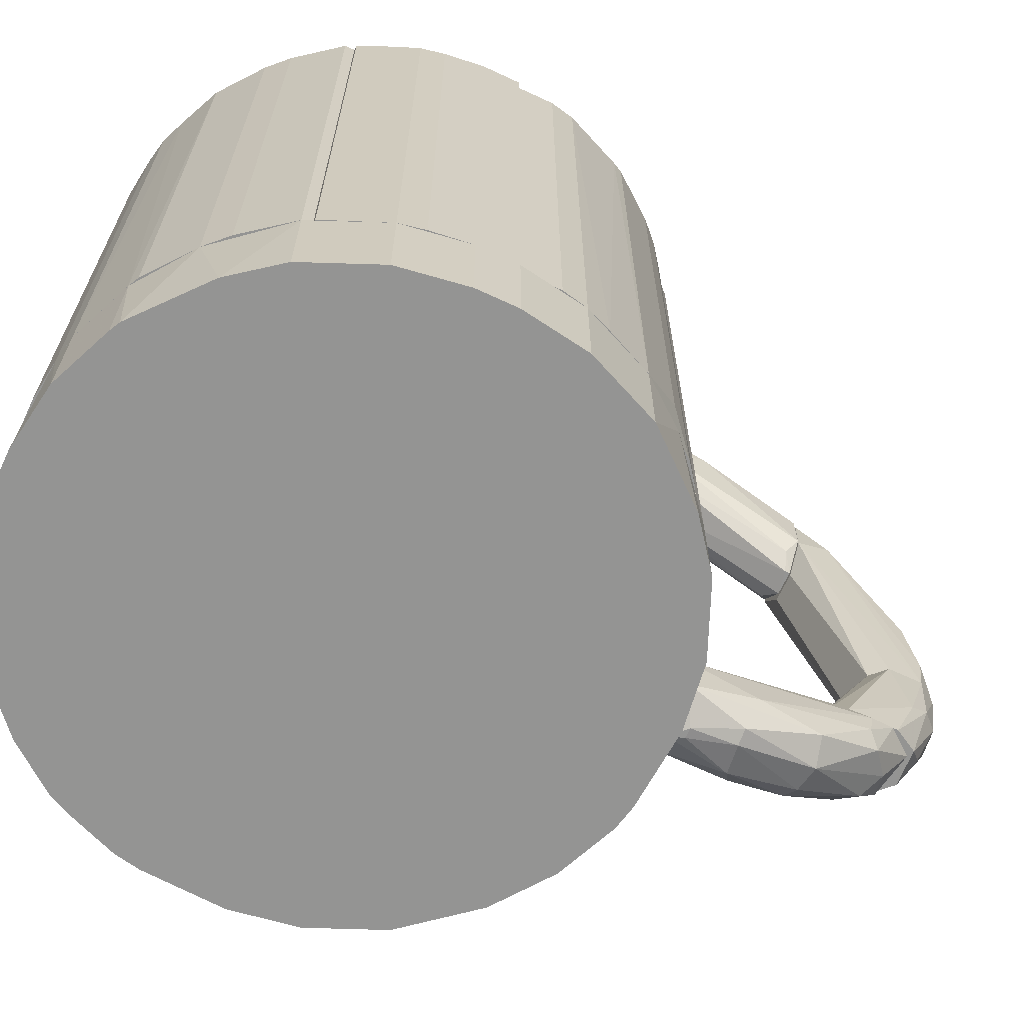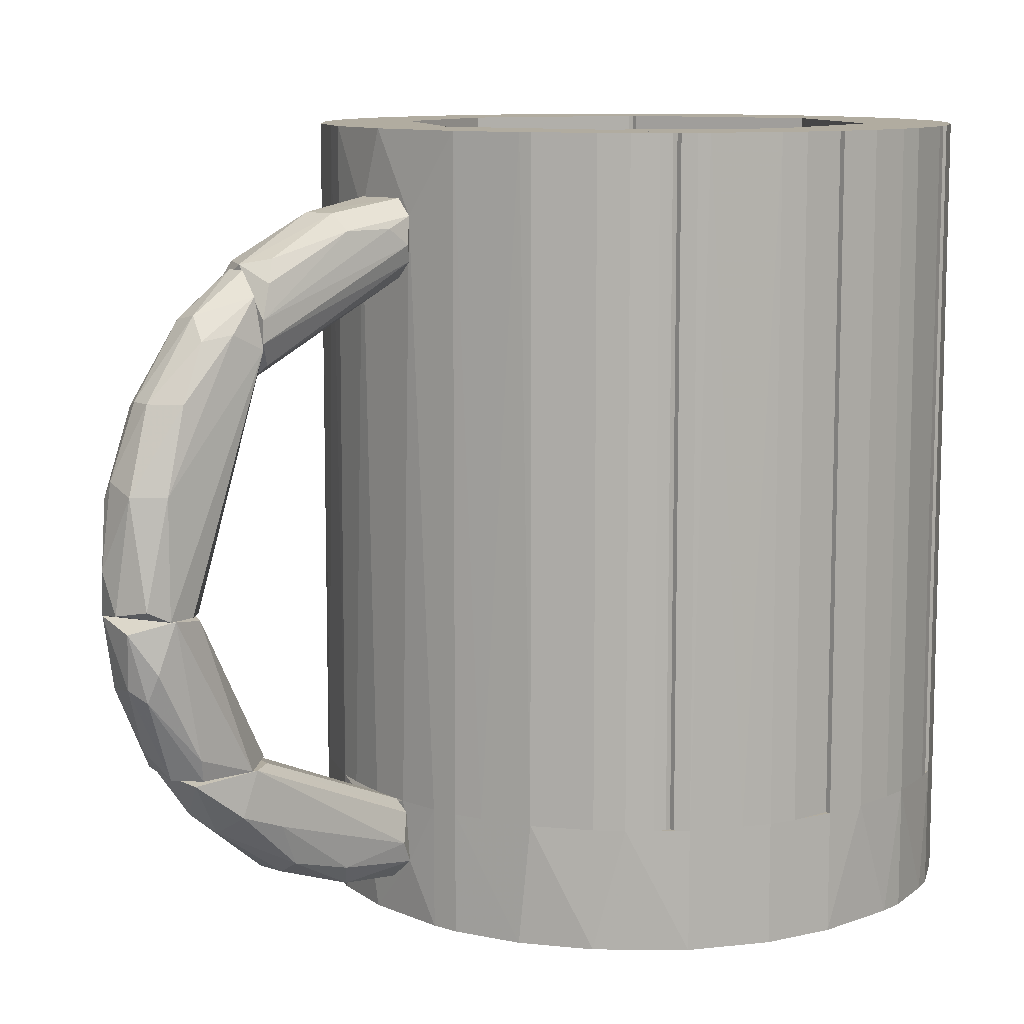
<metadata>
{"format":"obj","ext":"obj","renderer":"f3d","projection":"perspective","resolution":1024,"background":"white","views":[{"elev":-67.0,"azim":65.0,"up":"+Y"},{"elev":10.1,"azim":-129.1,"up":"+Y"}]}
</metadata>
<code>
o convex_0
v 0.00442 -0.1301 -0.3243
v 0.000511 -0.2395 -0.2187
v 0.008336 -0.2395 -0.2187
v -0.003379 -0.1613 -0.379
v -0.03466 -0.1301 -0.3438
v 0.03179 -0.1926 -0.207
v -0.01902 -0.1887 -0.207
v -0.02684 -0.2043 -0.3086
v 0.02397 -0.2004 -0.3126
v 0.02006 -0.1301 -0.379
v -0.02293 -0.2239 -0.207
v -0.03075 -0.134 -0.3907
v 0.00442 -0.2121 -0.3165
v 0.03179 -0.2278 -0.207
v -0.007289 -0.1809 -0.207
v -0.01511 -0.2317 -0.2578
v 0.02006 -0.2317 -0.2539
v -0.03466 -0.1731 -0.3243
v -0.01902 -0.1731 -0.3673
v 0.03179 -0.2043 -0.2617
v 0.02006 -0.1301 -0.3399
v 0.01615 -0.1809 -0.207
v -0.02684 -0.2082 -0.2148
v 0.01615 -0.1692 -0.3634
v 0.00442 -0.1301 -0.3986
v 0.02397 -0.1379 -0.3595
v -0.02293 -0.1301 -0.3282
v -0.01511 -0.2121 -0.3126
v -0.02684 -0.216 -0.2657
v -0.03466 -0.1613 -0.3555
v 0.008336 -0.2356 -0.2539
v -0.003379 -0.2395 -0.207
v 0.02397 -0.1574 -0.3555
f 10 26 33
f 5 1 10
f 6 7 11
f 6 11 14
f 7 6 15
f 13 9 17
f 9 14 17
f 14 3 17
f 12 4 19
f 4 13 19
f 14 9 20
f 6 14 20
f 10 1 21
f 1 15 22
f 15 6 22
f 21 1 22
f 6 21 22
f 7 5 23
f 11 7 23
f 5 18 23
f 13 4 24
f 9 13 24
f 5 10 25
f 4 12 25
f 12 5 25
f 24 4 25
f 10 24 25
f 6 20 26
f 21 6 26
f 10 21 26
f 1 5 27
f 5 7 27
f 15 1 27
f 7 15 27
f 16 8 28
f 8 19 28
f 19 13 28
f 16 11 29
f 8 16 29
f 18 8 29
f 11 23 29
f 23 18 29
f 5 12 30
f 18 5 30
f 8 18 30
f 12 19 30
f 19 8 30
f 3 2 31
f 2 16 31
f 13 17 31
f 17 3 31
f 16 28 31
f 28 13 31
f 2 3 32
f 3 14 32
f 14 11 32
f 16 2 32
f 11 16 32
f 20 9 33
f 24 10 33
f 9 24 33
f 26 20 33
o convex_1
v -0.003389 -0.1105 -0.4142
v 0.004429 -0.1261 -0.3282
v -0.01903 -0.1261 -0.3282
v -0.007301 -0.0167 -0.379
v -0.04248 -0.0167 -0.4103
v 0.01615 -0.0167 -0.422
v -0.03466 -0.1301 -0.3868
v 0.02007 -0.1301 -0.3829
v -0.02684 -0.02452 -0.4376
v 0.01615 -0.0167 -0.3946
v -0.03466 -0.1301 -0.3478
v 0.02007 -0.1301 -0.3438
v -0.03466 -0.02062 -0.3868
v 0.004429 -0.06752 -0.4298
v -0.03074 -0.07143 -0.4259
v 0.004429 -0.0167 -0.4376
v -0.01903 -0.1301 -0.4025
v -0.03857 -0.1144 -0.3907
v 0.02007 -0.07924 -0.4025
v -0.01903 -0.06362 -0.4337
v -0.03857 -0.05189 -0.422
v 0.008329 -0.1261 -0.4025
v 0.01615 -0.06752 -0.4181
v 0.01225 -0.1261 -0.3321
v 0.004429 -0.0167 -0.3829
f 57 43 58
f 36 35 37
f 38 37 39
f 39 37 43
f 40 41 44
f 44 41 45
f 35 36 45
f 36 44 45
f 36 37 46
f 37 38 46
f 44 36 46
f 38 44 46
f 38 39 49
f 42 38 49
f 41 40 50
f 40 48 50
f 44 38 51
f 40 44 51
f 48 40 51
f 39 43 52
f 45 41 52
f 43 45 52
f 47 34 53
f 48 42 53
f 42 49 53
f 49 47 53
f 34 50 53
f 50 48 53
f 38 42 54
f 42 48 54
f 51 38 54
f 48 51 54
f 34 47 55
f 50 34 55
f 41 50 55
f 49 39 56
f 47 49 56
f 39 52 56
f 52 41 56
f 55 47 56
f 41 55 56
f 35 45 57
f 45 43 57
f 37 35 58
f 43 37 58
f 35 57 58
o convex_2
v -0.01903 -0.01275 -0.4416
v 0.000517 0.2061 -0.336
v -0.01511 0.2061 -0.336
v -0.02684 -0.01668 -0.3829
v 0.01615 -0.01668 -0.3946
v 0.008329 0.1201 -0.4103
v -0.03857 0.124 -0.3986
v 0.02007 0.1514 -0.336
v -0.03857 0.1553 -0.336
v -0.04248 -0.01668 -0.4142
v 0.01615 0.01459 -0.4259
v -0.02684 0.0654 -0.4337
v 0.02007 0.1631 -0.3634
v -0.01511 0.1787 -0.3751
v 0.000517 0.1279 -0.336
v 0.004429 0.0615 -0.4337
v 0.004429 -0.01668 -0.3829
v -0.01903 0.124 -0.4142
v -0.03466 0.1905 -0.3399
v 0.004429 -0.01668 -0.4376
v -0.04248 0.0654 -0.4142
v 0.004429 0.1748 -0.3751
v -0.03857 -0.00885 -0.4298
v -0.03857 -0.01668 -0.3946
v -0.02293 0.1279 -0.336
v 0.01615 0.06933 -0.4181
v 0.01615 0.1944 -0.3399
v -0.03074 0.1631 -0.379
v -0.003389 0.01459 -0.4416
v 0.01615 -0.01668 -0.422
v -0.003389 0.124 -0.4142
v -0.03857 0.167 -0.3595
v -0.003389 0.07323 -0.4337
f 76 89 91
f 60 61 66
f 66 61 67
f 63 62 68
f 61 60 72
f 66 67 73
f 62 63 75
f 63 66 75
f 73 62 75
f 66 73 75
f 70 65 76
f 67 61 77
f 61 72 77
f 68 59 78
f 63 68 78
f 74 69 78
f 68 67 79
f 65 70 79
f 71 64 80
f 72 60 80
f 59 68 81
f 70 59 81
f 68 79 81
f 79 70 81
f 62 67 82
f 68 62 82
f 67 68 82
f 67 62 83
f 62 73 83
f 73 67 83
f 64 71 84
f 71 69 84
f 69 74 84
f 74 64 84
f 60 66 85
f 66 71 85
f 80 60 85
f 71 80 85
f 76 65 86
f 72 76 86
f 77 72 86
f 59 70 87
f 78 59 87
f 74 78 87
f 66 63 88
f 71 66 88
f 69 71 88
f 63 78 88
f 78 69 88
f 76 72 89
f 80 64 89
f 72 80 89
f 67 77 90
f 65 79 90
f 79 67 90
f 86 65 90
f 77 86 90
f 64 74 91
f 70 76 91
f 87 70 91
f 74 87 91
f 89 64 91
o convex_3
v 0.000518 0.2413 -0.2734
v -0.01902 0.1318 -0.336
v 0.000518 0.1318 -0.336
v -0.01511 0.1944 -0.207
v 0.02788 0.2061 -0.207
v -0.03466 0.1983 -0.3282
v 0.02006 0.1905 -0.336
v -0.02684 0.2374 -0.207
v 0.02788 0.2374 -0.207
v -0.03857 0.1592 -0.336
v 0.02006 0.1553 -0.336
v -0.0112 0.21 -0.336
v -0.01902 0.2413 -0.2657
v -0.02684 0.2061 -0.207
v 0.01616 0.2491 -0.2148
v 0.01616 0.21 -0.3243
v 0.01616 0.1944 -0.207
v 0.02788 0.2217 -0.2539
v -0.03075 0.1436 -0.3282
v 0.02006 0.2335 -0.2696
v -0.01511 0.2491 -0.207
v -0.03075 0.2296 -0.2266
v 0.000518 0.1318 -0.3321
v 0.01225 0.1436 -0.3282
v -0.03075 0.2296 -0.2618
v -0.02684 0.2139 -0.3204
v -0.03075 0.2178 -0.2109
v -0.03857 0.1749 -0.336
f 101 118 119
f 94 93 98
f 95 96 99
f 99 96 100
f 98 93 101
f 94 98 102
f 98 101 103
f 92 103 104
f 95 99 105
f 103 92 107
f 98 103 107
f 96 95 108
f 100 96 109
f 96 102 109
f 102 98 109
f 98 107 109
f 93 95 110
f 101 93 110
f 95 105 110
f 105 101 110
f 92 106 111
f 106 100 111
f 107 92 111
f 100 109 111
f 109 107 111
f 99 100 112
f 104 99 112
f 92 104 112
f 106 92 112
f 100 106 112
f 93 94 114
f 95 93 114
f 108 95 114
f 108 114 115
f 94 102 115
f 102 96 115
f 96 108 115
f 114 94 115
f 99 104 116
f 113 99 116
f 103 97 117
f 104 103 117
f 97 116 117
f 116 104 117
f 105 99 118
f 101 105 118
f 99 113 118
f 118 113 119
f 97 103 119
f 103 101 119
f 116 97 119
f 113 116 119
o convex_4
v 0.04743 -0.1809 0.2503
v -0.02291 -0.2239 -0.207
v -0.04639 -0.2669 -0.2031
v -0.2301 -0.1809 0.03931
v -0.1362 -0.2669 0.2112
v 0.2312 -0.2669 0.03926
v 0.1998 -0.1809 -0.09755
v -0.2222 -0.2669 -0.04282
v -0.1206 -0.1809 -0.1757
v 0.1139 -0.2669 0.2269
v 0.1998 -0.1809 0.1447
v 0.1568 -0.2669 -0.1483
v -0.1362 -0.1809 0.2112
v 0.06694 -0.1809 -0.1991
v -0.2066 -0.2669 0.1292
v -0.0151 -0.2669 0.2543
v -0.1987 -0.1809 -0.09759
v -0.1558 -0.2669 -0.1483
v 0.2312 -0.1809 0.008017
v 0.1998 -0.2669 0.1447
v 0.2233 -0.2669 -0.04282
v 0.06694 -0.2669 -0.1991
v -0.1988 -0.1809 0.1447
v -0.06594 -0.1809 0.2464
v 0.1568 -0.1809 0.1956
v 0.1216 -0.1809 -0.1757
v -0.2262 -0.2669 0.07055
v 0.2233 -0.1809 0.09006
v -0.04639 -0.1809 -0.2031
v -0.2222 -0.1809 -0.04282
v -0.105 -0.2669 0.2307
v 0.06699 -0.2669 0.2464
v 0.1139 -0.1809 0.2269
v 0.1998 -0.2669 -0.09759
v -0.1987 -0.2669 -0.09759
v -0.1128 -0.2669 -0.1796
v -0.2223 -0.1809 0.0901
v -0.1714 -0.2669 0.1799
v -0.2301 -0.2669 0.008017
v 0.1725 -0.2669 0.1799
v 0.2233 -0.2669 0.09006
v 0.2233 -0.1809 -0.04282
v 0.1725 -0.1809 -0.1327
v -0.1714 -0.1809 -0.1327
v 0.03177 -0.1926 -0.2069
v -0.0151 -0.1809 0.2543
v 0.1216 -0.2669 -0.1757
v 0.01614 -0.2669 -0.2069
v -0.06594 -0.2669 0.2464
v -0.0659 -0.1809 -0.1991
v -0.1714 -0.1809 0.1799
v 0.0161 -0.2669 0.2543
v -0.1206 -0.1809 0.2229
v -0.2301 -0.1809 0.008017
v 0.2312 -0.2669 0.008017
v 0.2312 -0.1809 0.03926
v 0.1217 -0.2669 0.2229
v 0.06699 -0.1809 0.2464
v -0.0659 -0.2669 -0.1991
v -0.0151 -0.1809 -0.207
v -0.2223 -0.2669 0.0901
v -0.1988 -0.2669 0.1447
f 157 142 181
f 124 122 125
f 123 120 126
f 122 124 127
f 123 126 128
f 124 125 129
f 126 120 130
f 125 122 131
f 120 123 132
f 128 126 133
f 127 124 134
f 124 129 135
f 123 128 136
f 122 127 137
f 126 130 138
f 129 125 139
f 125 131 140
f 131 122 141
f 132 123 142
f 120 132 143
f 130 120 144
f 133 126 145
f 141 133 145
f 127 134 146
f 138 130 147
f 130 139 147
f 121 122 148
f 128 133 148
f 123 136 149
f 136 127 149
f 124 135 150
f 135 129 151
f 144 120 152
f 151 129 152
f 140 131 153
f 127 136 154
f 137 127 154
f 137 128 155
f 122 137 155
f 142 123 156
f 134 142 156
f 123 146 156
f 124 132 157
f 134 124 157
f 146 123 158
f 127 146 158
f 149 127 158
f 129 139 159
f 139 130 159
f 130 144 159
f 139 125 160
f 125 147 160
f 147 139 160
f 126 138 161
f 138 140 161
f 153 126 161
f 140 153 161
f 145 126 162
f 131 145 162
f 126 153 162
f 153 131 162
f 136 128 163
f 128 137 163
f 154 136 163
f 137 154 163
f 133 141 164
f 120 143 165
f 143 135 165
f 131 141 166
f 145 131 166
f 141 145 166
f 122 121 167
f 141 122 167
f 121 164 167
f 164 141 167
f 135 143 168
f 150 135 168
f 143 150 168
f 148 122 169
f 128 148 169
f 155 128 169
f 132 142 170
f 157 132 170
f 142 157 170
f 151 120 171
f 135 151 171
f 120 165 171
f 165 135 171
f 132 124 172
f 143 132 172
f 124 150 172
f 150 143 172
f 123 149 173
f 158 123 173
f 149 158 173
f 138 125 174
f 125 140 174
f 140 138 174
f 125 138 175
f 147 125 175
f 138 147 175
f 144 152 176
f 152 129 176
f 129 159 176
f 159 144 176
f 120 151 177
f 152 120 177
f 151 152 177
f 122 155 178
f 169 122 178
f 155 169 178
f 121 148 179
f 148 133 179
f 164 121 179
f 133 164 179
f 146 134 180
f 134 156 180
f 156 146 180
f 142 134 181
f 134 157 181
o convex_5
v 0.1217 0.296 0.223
v -0.003389 -0.1809 0.1956
v 0.1256 -0.1809 0.137
v 0.1139 -0.1809 0.2269
v 0.1999 0.296 0.137
v -0.003389 0.296 0.1956
v -0.003389 0.296 0.2543
v 0.1999 -0.1809 0.1448
v -0.003389 -0.1809 0.2543
v 0.1256 0.296 0.137
v 0.06699 0.296 0.2464
v 0.1725 0.296 0.18
v 0.1569 -0.1809 0.1956
v 0.04743 -0.1809 0.2504
v 0.1999 -0.1809 0.137
v 0.01617 0.296 0.2543
v 0.1999 0.296 0.1448
v 0.06699 -0.1809 0.2464
v 0.1569 0.296 0.1956
v 0.1725 -0.1809 0.18
v 0.1217 -0.1809 0.223
v 0.01617 -0.1809 0.2543
v 0.08653 0.296 0.2386
v 0.04743 0.296 0.2504
f 197 195 205
f 183 184 185
f 184 183 187
f 182 186 187
f 182 187 188
f 187 183 188
f 185 184 189
f 183 185 190
f 188 183 190
f 186 184 191
f 184 187 191
f 187 186 191
f 182 188 192
f 186 182 193
f 185 189 194
f 190 185 195
f 184 186 196
f 189 184 196
f 186 189 196
f 188 190 197
f 192 188 197
f 189 186 198
f 186 193 198
f 193 189 198
f 195 185 199
f 192 195 199
f 193 182 200
f 200 194 201
f 189 193 201
f 194 189 201
f 193 200 201
f 182 185 202
f 185 194 202
f 200 182 202
f 194 200 202
f 190 195 203
f 197 190 203
f 195 197 203
f 185 182 204
f 182 192 204
f 199 185 204
f 192 199 204
f 195 192 205
f 192 197 205
o convex_6
v -0.105 0.296 0.2308
v -0.1988 -0.1809 0.137
v -0.1246 -0.1809 0.137
v -0.01514 -0.1809 0.2543
v -0.003389 0.296 0.1956
v -0.1988 0.296 0.137
v -0.003389 -0.1809 0.1956
v -0.1363 -0.1809 0.2113
v -0.003389 0.296 0.2543
v -0.1246 0.296 0.137
v -0.1715 0.296 0.18
v -0.06595 -0.1809 0.2464
v -0.06595 0.296 0.2464
v -0.1871 -0.1809 0.1605
v -0.003389 -0.1809 0.2543
v -0.1988 0.296 0.1448
v -0.1363 0.296 0.2113
v -0.1207 -0.1809 0.223
v -0.1558 -0.1809 0.1956
v -0.0464 0.296 0.2504
v -0.1988 -0.1809 0.1448
v -0.1558 0.296 0.1956
v -0.1207 0.296 0.223
v -0.105 -0.1809 0.2308
v -0.1715 -0.1809 0.18
v -0.01514 0.296 0.2543
v -0.0464 -0.1809 0.2504
v -0.01121 0.296 0.1917
f 215 210 233
f 207 208 209
f 208 207 211
f 206 210 211
f 209 208 212
f 207 209 213
f 210 206 214
f 212 210 214
f 208 211 215
f 211 210 215
f 206 211 216
f 213 209 217
f 214 206 218
f 206 217 218
f 207 213 219
f 209 212 220
f 214 209 220
f 212 214 220
f 211 207 221
f 216 211 221
f 219 216 221
f 206 216 222
f 213 217 223
f 222 213 223
f 219 213 224
f 213 222 224
f 214 218 225
f 218 217 225
f 207 219 226
f 221 207 226
f 219 221 226
f 222 216 227
f 216 224 227
f 224 222 227
f 206 222 228
f 223 206 228
f 222 223 228
f 217 206 229
f 223 217 229
f 206 223 229
f 216 219 230
f 219 224 230
f 224 216 230
f 209 214 231
f 225 209 231
f 214 225 231
f 217 209 232
f 209 225 232
f 225 217 232
f 212 208 233
f 210 212 233
f 208 215 233
o convex_7
v 0.2312 -0.1809 0.007992
v 0.2038 0.296 0.137
v 0.2155 0.296 0.1096
v 0.1686 0.296 0.007992
v 0.1295 -0.1809 0.137
v 0.2038 -0.1809 0.137
v 0.1295 0.296 0.137
v 0.1686 -0.1809 0.007992
v 0.2312 0.296 0.007992
v 0.2272 -0.1809 0.07055
v 0.2312 0.296 0.03927
v 0.1295 -0.1809 0.1331
v 0.2233 0.296 0.09008
v 0.2233 -0.1809 0.09008
v 0.1295 0.296 0.1331
v 0.2312 -0.1809 0.03927
v 0.2272 0.296 0.07055
f 244 246 250
f 235 236 237
f 235 238 239
f 236 235 239
f 238 234 239
f 235 237 240
f 238 235 240
f 237 234 241
f 234 238 241
f 237 236 242
f 234 237 242
f 239 234 243
f 234 242 244
f 242 236 244
f 238 240 245
f 237 241 245
f 241 238 245
f 244 236 246
f 236 239 247
f 239 243 247
f 246 236 247
f 243 246 247
f 240 237 248
f 237 245 248
f 245 240 248
f 243 234 249
f 234 244 249
f 244 243 249
f 243 244 250
f 246 243 250
o convex_8
v -0.06595 0.296 -0.1992
v -0.1871 -0.1809 -0.1093
v -0.1832 -0.1809 -0.1171
v 0.008339 -0.1809 -0.1484
v -0.1089 0.296 -0.1054
v -0.0464 -0.1809 -0.2031
v 0.008339 0.296 -0.207
v -0.1871 0.296 -0.1093
v 0.008339 0.296 -0.1484
v -0.1207 -0.1809 -0.1757
v -0.1089 -0.1809 -0.1054
v 0.008339 -0.1809 -0.207
v -0.1558 0.296 -0.1484
v -0.1207 0.296 -0.1757
v -0.1871 -0.1809 -0.1054
v -0.02686 0.2374 -0.207
v -0.1558 -0.1809 -0.1484
v -0.1871 0.296 -0.1054
v -0.06595 -0.1809 -0.1992
v -0.1715 0.296 -0.1327
v -0.01514 -0.1809 -0.207
v -0.08549 -0.1809 -0.1914
v -0.1715 -0.1809 -0.1327
v -0.1128 0.296 -0.1796
v -0.1832 0.296 -0.1171
f 258 270 275
f 252 253 254
f 254 253 256
f 251 255 257
f 253 252 258
f 255 251 258
f 255 254 259
f 254 257 259
f 257 255 259
f 256 253 260
f 252 254 261
f 254 255 261
f 254 256 262
f 257 254 262
f 258 251 263
f 260 263 264
f 263 251 264
f 258 252 265
f 252 261 265
f 261 255 265
f 251 257 266
f 257 262 266
f 260 253 267
f 263 260 267
f 255 258 268
f 258 265 268
f 265 255 268
f 256 260 269
f 251 266 269
f 266 256 269
f 258 263 270
f 263 267 270
f 262 256 271
f 256 266 271
f 266 262 271
f 251 269 272
f 269 260 272
f 267 253 273
f 253 270 273
f 270 267 273
f 260 264 274
f 264 251 274
f 272 260 274
f 251 272 274
f 253 258 275
f 270 253 275
o convex_9
v -0.191 0.296 -0.1054
v -0.2262 -0.1809 -0.02329
v -0.2223 -0.1809 -0.04283
v -0.1128 -0.1809 -0.1015
v -0.1676 0.296 0.007992
v -0.1128 0.296 -0.1054
v -0.1676 -0.1809 0.007992
v -0.2262 0.296 0.007992
v -0.191 -0.1809 -0.1054
v -0.2262 -0.1809 0.007992
v -0.2223 0.296 -0.04283
v -0.1988 -0.1809 -0.09755
v -0.1128 -0.1809 -0.1054
v -0.2028 0.296 -0.08972
v -0.1128 0.296 -0.1015
v -0.2262 0.296 -0.02329
v -0.2145 -0.1809 -0.06236
v -0.1988 0.296 -0.09755
f 287 289 293
f 277 278 279
f 276 280 281
f 277 279 282
f 279 280 282
f 282 280 283
f 280 276 283
f 279 278 284
f 276 281 284
f 277 282 285
f 282 283 285
f 283 277 285
f 278 277 286
f 283 276 286
f 276 284 287
f 284 278 287
f 281 279 288
f 279 284 288
f 284 281 288
f 286 276 289
f 280 279 290
f 279 281 290
f 281 280 290
f 277 283 291
f 286 277 291
f 283 286 291
f 278 286 292
f 287 278 292
f 286 289 292
f 289 287 292
f 276 287 293
f 289 276 293
o convex_10
v 0.1217 0.296 -0.1757
v 0.008339 -0.1809 -0.207
v 0.01617 -0.1809 -0.207
v 0.1256 -0.1809 -0.08974
v 0.008339 0.296 -0.1484
v 0.1295 0.296 -0.08974
v 0.1295 -0.1809 -0.1679
v 0.008339 0.296 -0.207
v 0.01225 -0.1809 -0.1445
v 0.06698 -0.1809 -0.1992
v 0.06698 0.296 -0.1992
v 0.1295 0.296 -0.1679
v 0.01225 0.296 -0.1445
v 0.1295 -0.1809 -0.08974
v 0.1139 -0.1809 -0.1796
v 0.0279 0.2374 -0.207
v 0.008339 -0.1809 -0.1484
v 0.1256 0.296 -0.08974
v 0.08652 0.296 -0.1914
v 0.04743 -0.1809 -0.2031
v 0.1217 -0.1809 -0.1757
f 300 308 314
f 295 296 297
f 294 298 299
f 297 296 300
f 296 295 301
f 298 294 301
f 295 298 301
f 295 297 302
f 300 296 303
f 301 294 304
f 294 299 305
f 300 294 305
f 299 300 305
f 299 298 306
f 302 297 306
f 298 302 306
f 299 297 307
f 297 300 307
f 300 299 307
f 300 303 308
f 296 301 309
f 301 304 309
f 304 303 309
f 298 295 310
f 295 302 310
f 302 298 310
f 297 299 311
f 306 297 311
f 299 306 311
f 304 294 312
f 303 304 312
f 294 308 312
f 308 303 312
f 303 296 313
f 296 309 313
f 309 303 313
f 294 300 314
f 308 294 314
o convex_11
v 0.1725 -0.134 -0.1327
v 0.2233 0.296 0.007992
v 0.1686 0.296 0.007992
v 0.1334 0.296 -0.164
v 0.1686 -0.1809 0.007992
v 0.1295 -0.1809 -0.08581
v 0.2273 -0.1809 -0.02331
v 0.1999 0.296 -0.09754
v 0.1295 -0.1809 -0.164
v 0.1295 0.296 -0.08581
v 0.2273 -0.1809 0.007992
v 0.1999 -0.1809 -0.09754
v 0.2233 0.296 -0.04285
v 0.1569 0.296 -0.1484
v 0.1413 -0.1809 -0.1601
v 0.2273 0.296 -0.02329
v 0.1295 0.296 -0.164
v 0.2233 -0.1809 -0.04285
v 0.2273 0.296 0.007975
v 0.1725 0.296 -0.1327
v 0.1569 -0.1809 -0.1484
v 0.2155 -0.1809 -0.06239
v 0.2038 0.296 -0.08973
v 0.1413 0.296 -0.1601
f 328 329 338
f 317 316 318
f 316 317 319
f 319 317 320
f 319 320 321
f 318 316 322
f 321 320 323
f 317 318 324
f 320 317 324
f 323 320 324
f 316 319 325
f 319 321 325
f 315 322 326
f 321 323 326
f 322 316 327
f 318 322 328
f 323 318 329
f 326 323 329
f 325 321 330
f 327 316 330
f 321 327 330
f 318 323 331
f 324 318 331
f 323 324 331
f 321 326 332
f 327 321 332
f 316 325 333
f 330 316 333
f 325 330 333
f 322 315 334
f 328 322 334
f 315 328 334
f 315 326 335
f 328 315 335
f 326 329 335
f 329 328 335
f 332 326 336
f 327 332 336
f 326 322 337
f 322 327 337
f 336 326 337
f 327 336 337
f 318 328 338
f 329 318 338
o convex_12
v -0.2262 -0.1809 0.07055
v -0.1285 0.296 0.137
v -0.1285 0.296 0.1331
v -0.2301 0.296 0.03927
v -0.1676 -0.1809 0.007992
v -0.1285 -0.1809 0.137
v -0.2028 0.296 0.137
v -0.1676 0.296 0.007992
v -0.2301 -0.1809 0.007992
v -0.2028 -0.1809 0.137
v -0.2301 0.296 0.007992
v -0.2223 0.296 0.09008
v -0.2223 -0.1809 0.09008
v -0.1285 -0.1809 0.1331
v -0.2301 -0.1809 0.03927
v -0.2067 -0.1809 0.1292
v -0.2262 0.296 0.07055
v -0.2067 0.296 0.1292
f 350 354 356
f 340 341 342
f 341 340 344
f 339 343 344
f 340 342 345
f 344 340 345
f 342 341 346
f 341 343 346
f 346 343 347
f 343 339 347
f 339 344 348
f 344 345 348
f 342 346 349
f 346 347 349
f 347 342 349
f 345 342 350
f 339 348 351
f 350 339 351
f 343 341 352
f 341 344 352
f 344 343 352
f 339 342 353
f 347 339 353
f 342 347 353
f 348 345 354
f 351 348 354
f 350 351 354
f 342 339 355
f 339 350 355
f 350 342 355
f 345 350 356
f 354 345 356

</code>
